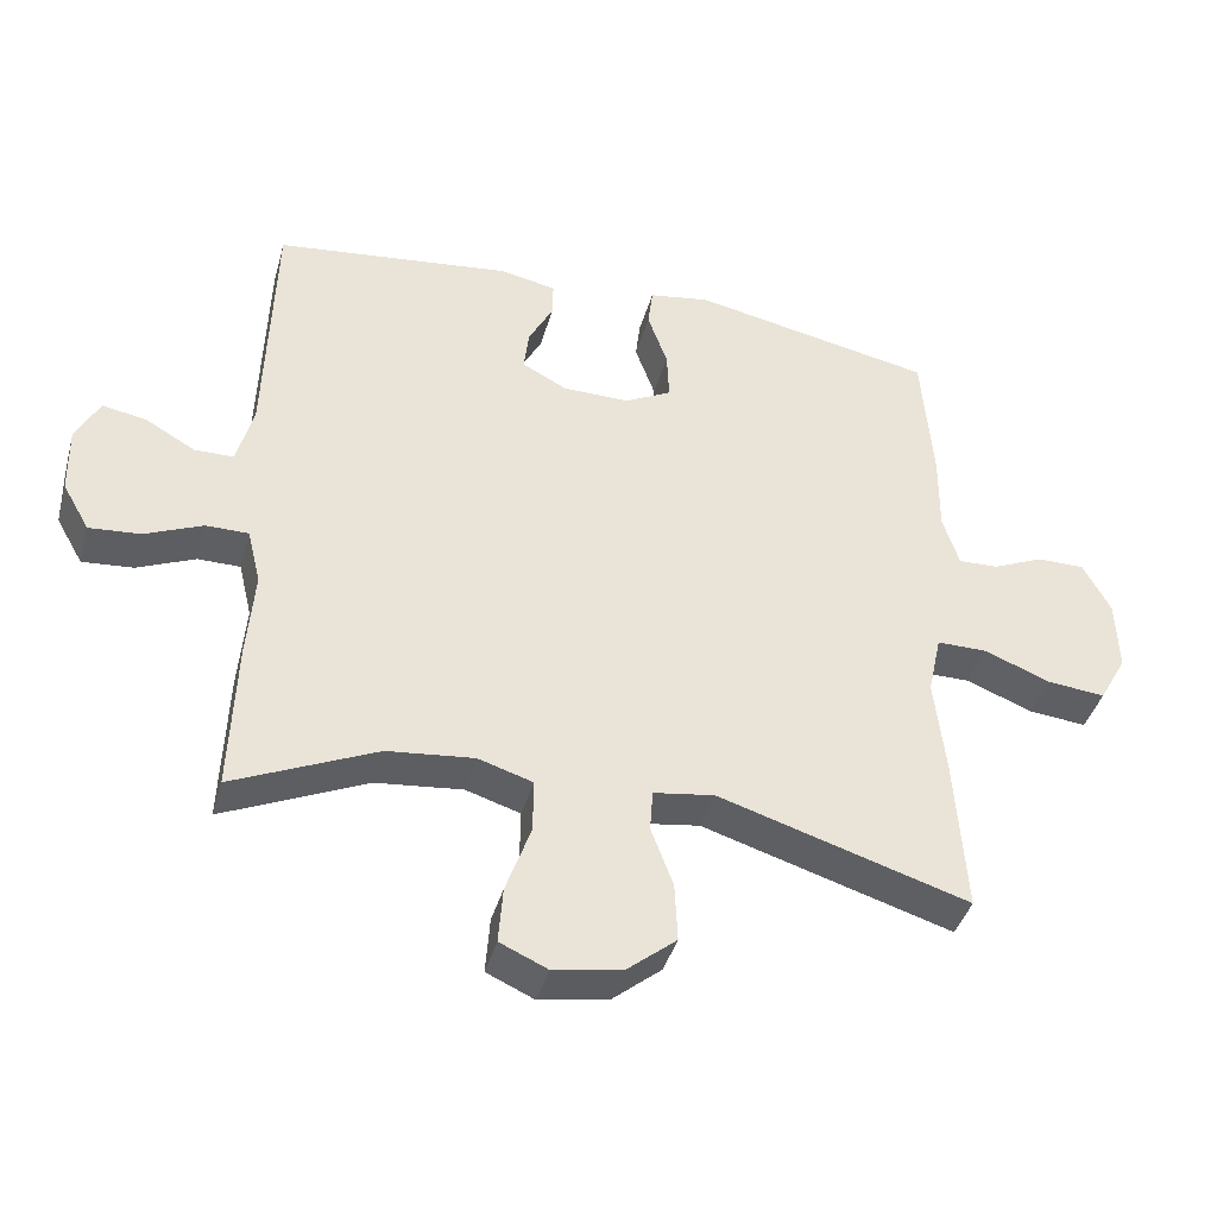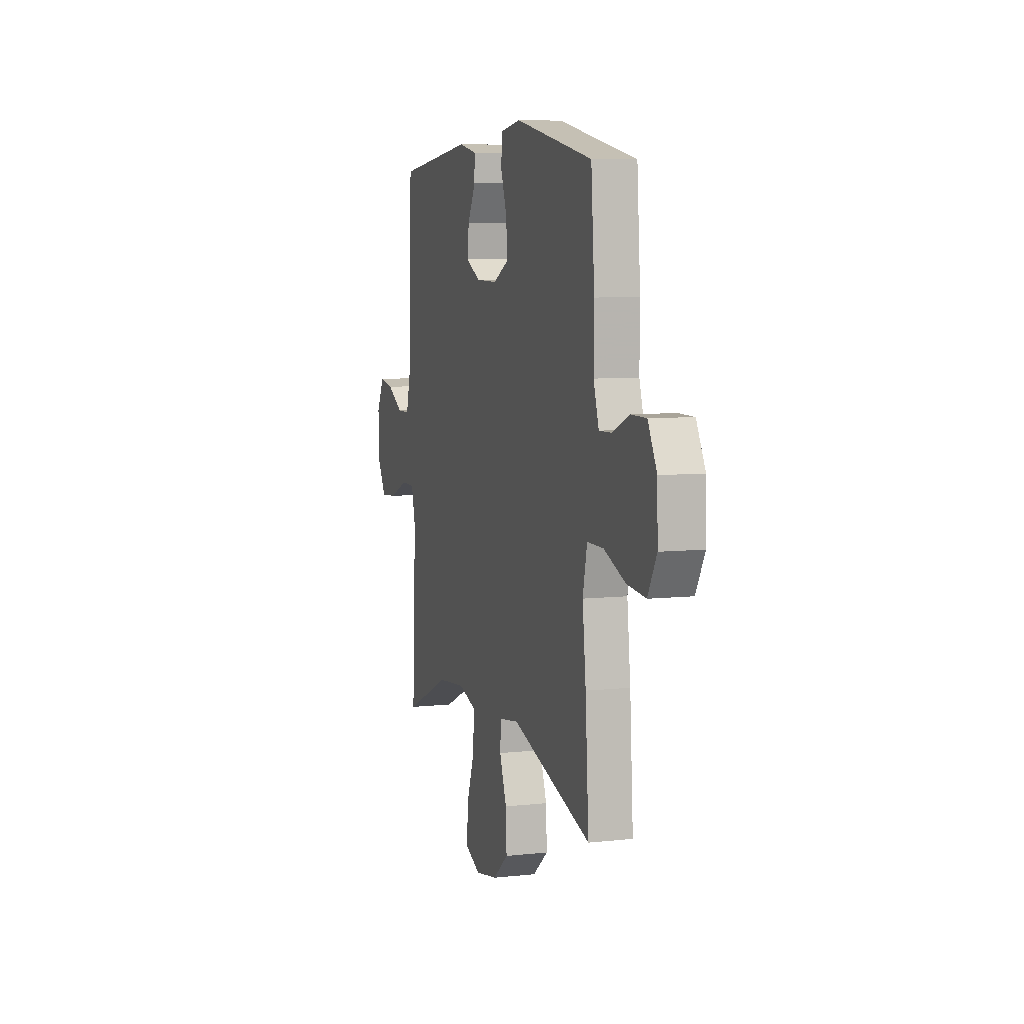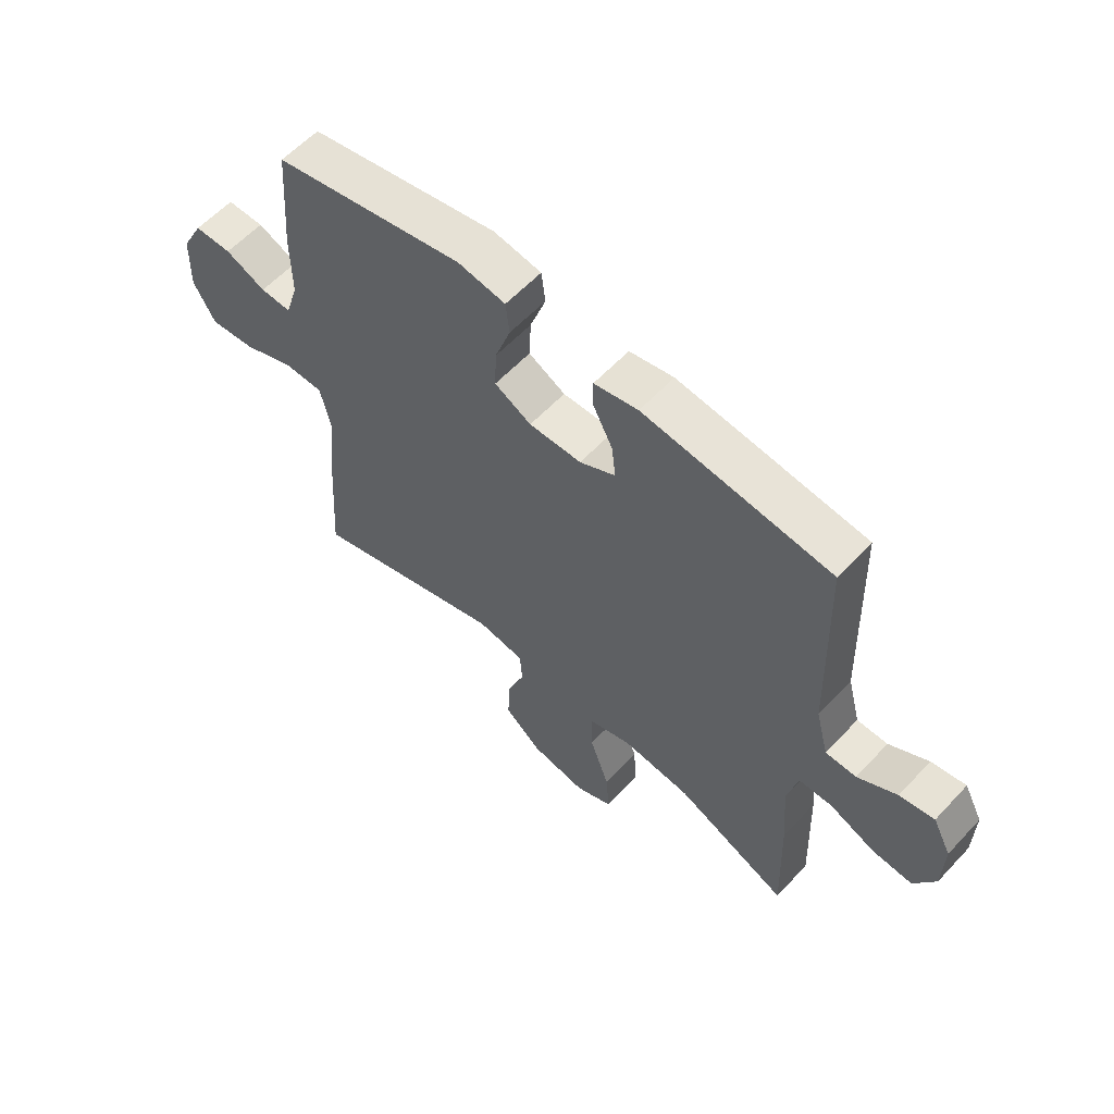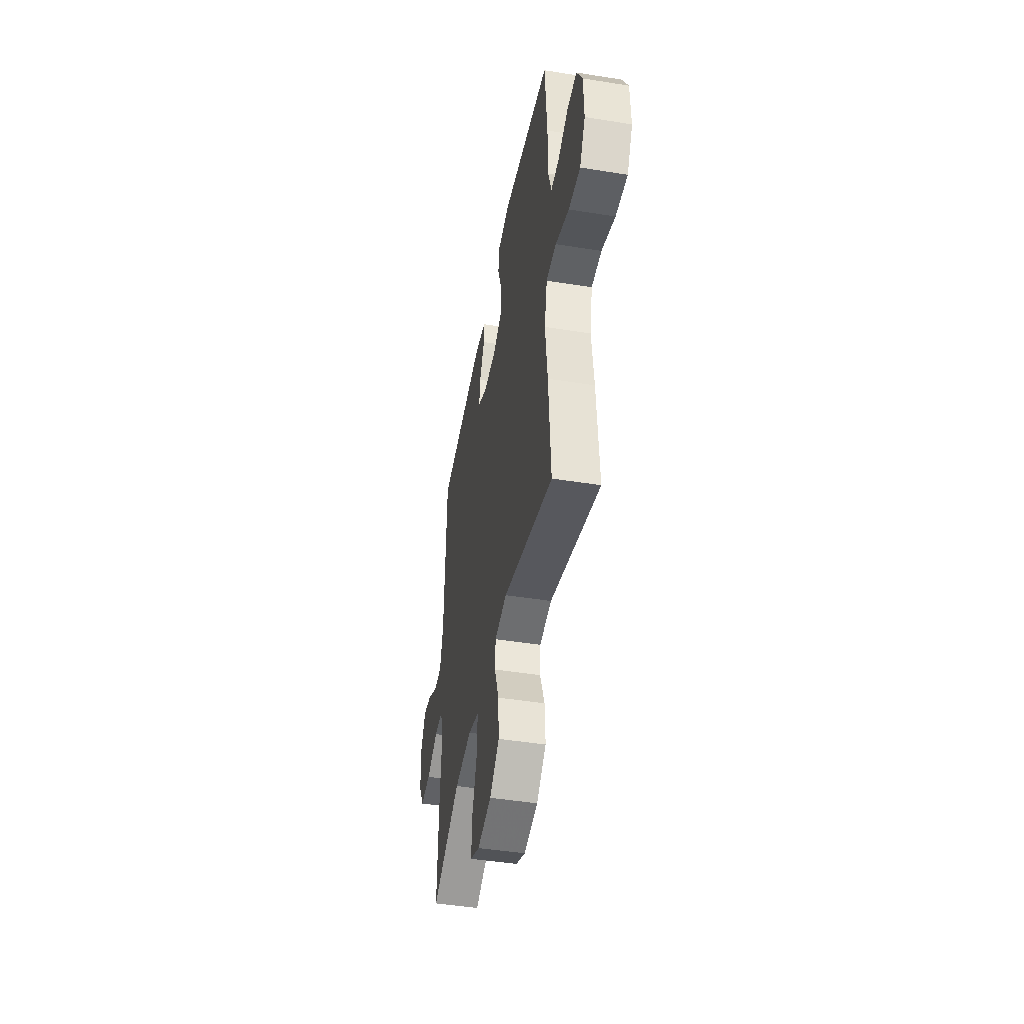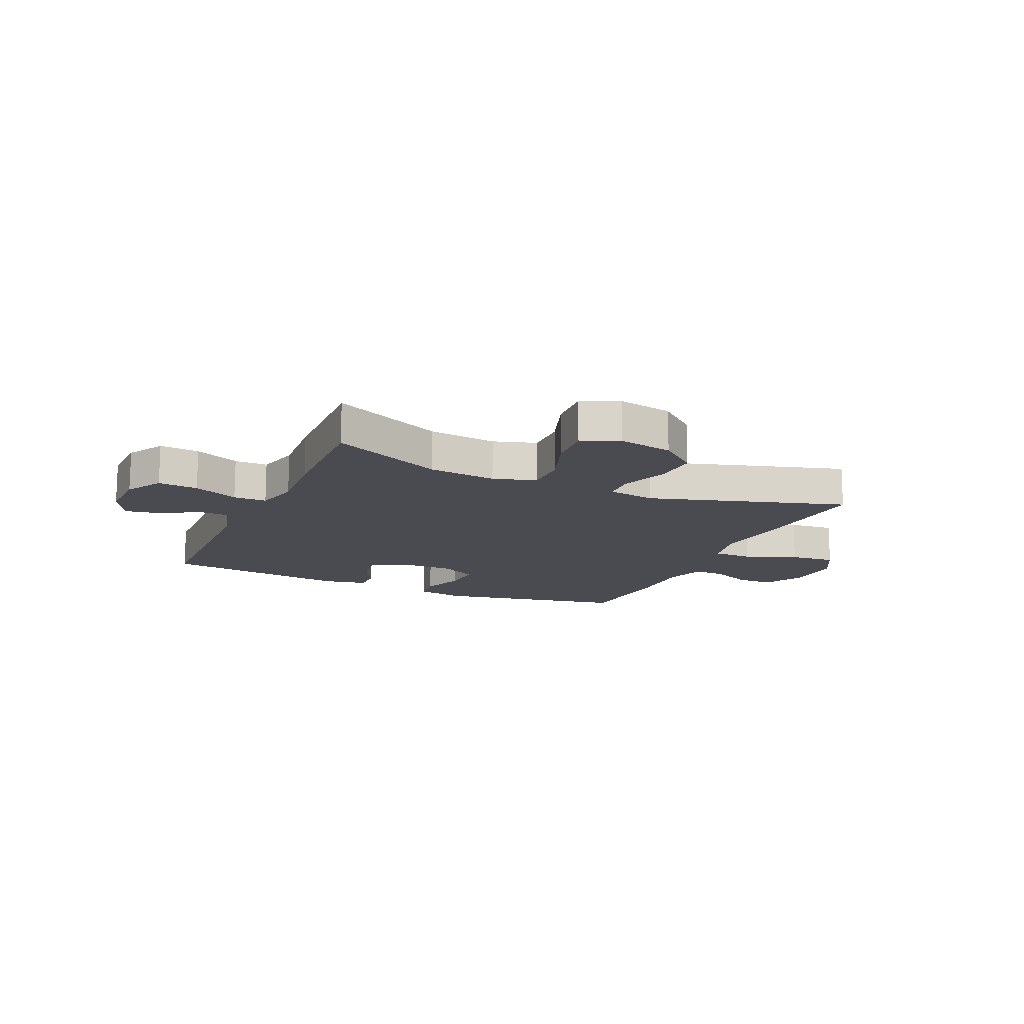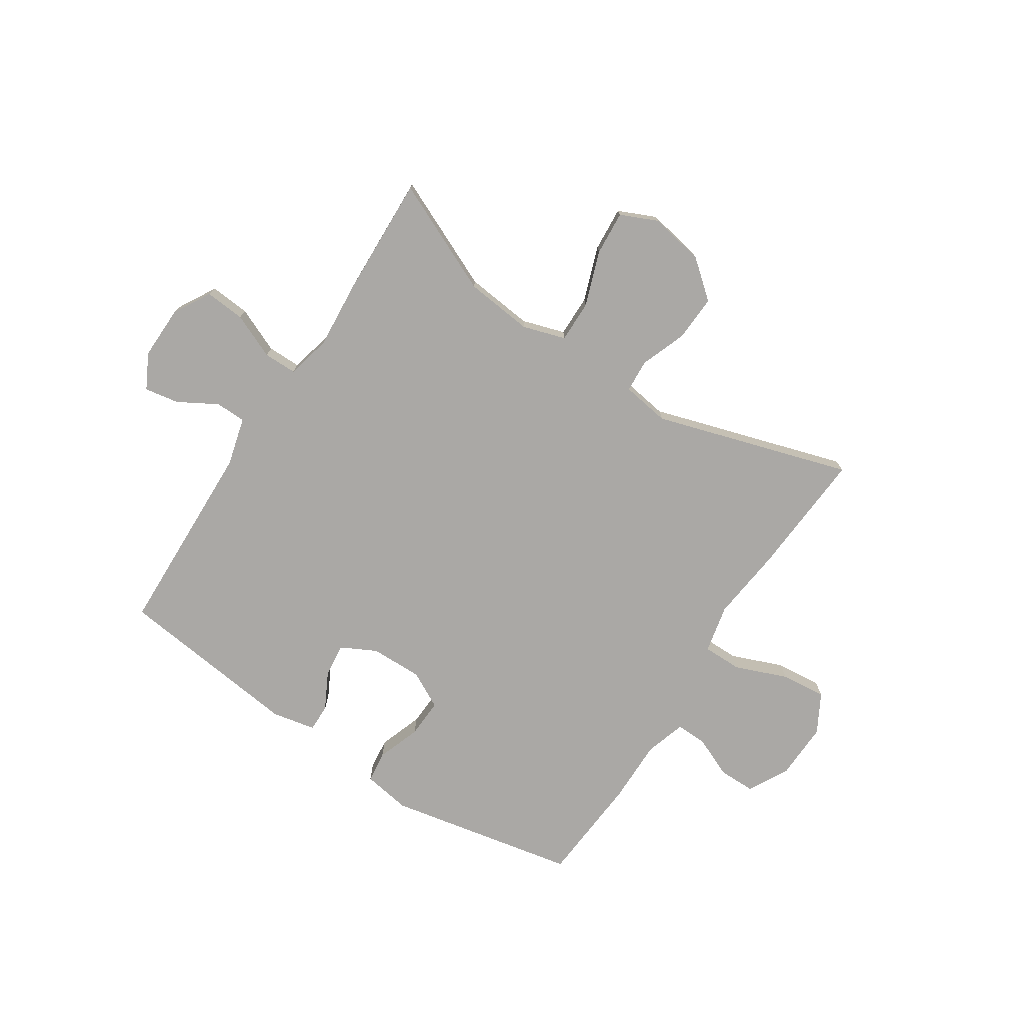
<metadata>
{"format":"obj","ext":"obj","renderer":"f3d","projection":"perspective","resolution":1024,"background":"white","views":[{"elev":-40.8,"azim":164.7,"up":"+Z"},{"elev":7.3,"azim":-107.4,"up":"+Z"},{"elev":59.0,"azim":42.6,"up":"+Z"},{"elev":-45.6,"azim":-100.5,"up":"+Z"},{"elev":-14.4,"azim":155.7,"up":"+Y"},{"elev":-75.2,"azim":146.9,"up":"+Y"}]}
</metadata>
<code>
v 0.5 0.07 0.5
v 0.511 0.07 0.142
v 0.534 0.07 0.055
v 0.589 0.07 0.054
v 0.659 0.07 0.094
v 0.721 0.07 0.105
v 0.754 0.07 0.042
v 0.752 0.07 -0.055
v 0.714 0.07 -0.121
v 0.642 0.07 -0.115
v 0.561 0.07 -0.08
v 0.501 0.07 -0.08
v 0.482 0.07 -0.159
v 0.492 0.07 -0.284
v 0.5 0.07 -0.5
v 0.298 0.07 -0.409
v 0.176 0.07 -0.396
v 0.099 0.07 -0.42
v 0.1 0.07 -0.496
v 0.135 0.07 -0.594
v 0.141 0.07 -0.674
v 0.074 0.07 -0.704
v -0.024 0.07 -0.686
v -0.092 0.07 -0.63
v -0.088 0.07 -0.547
v -0.057 0.07 -0.464
v -0.061 0.07 -0.405
v -0.147 0.07 -0.392
v -0.5 0.07 -0.5
v -0.485 0.07 -0.274
v -0.47 0.07 -0.139
v -0.489 0.07 -0.052
v -0.56 0.07 -0.052
v -0.654 0.07 -0.089
v -0.736 0.07 -0.097
v -0.775 0.07 -0.027
v -0.772 0.07 0.076
v -0.733 0.07 0.149
v -0.666 0.07 0.149
v -0.593 0.07 0.117
v -0.537 0.07 0.115
v -0.514 0.07 0.188
v -0.515 0.07 0.304
v -0.5 0.07 0.5
v -0.157 0.07 0.568
v -0.071 0.07 0.554
v -0.064 0.07 0.497
v -0.092 0.07 0.418
v -0.095 0.07 0.348
v -0.029 0.07 0.313
v 0.065 0.07 0.314
v 0.129 0.07 0.347
v 0.122 0.07 0.407
v 0.087 0.07 0.474
v 0.086 0.07 0.524
v 0.165 0.07 0.54
v 0.5 0 0.5
v 0.511 0 0.142
v 0.534 0 0.055
v 0.589 0 0.054
v 0.659 0 0.094
v 0.721 0 0.105
v 0.754 0 0.042
v 0.752 0 -0.055
v 0.714 0 -0.121
v 0.642 0 -0.115
v 0.561 0 -0.08
v 0.501 0 -0.08
v 0.482 0 -0.159
v 0.492 0 -0.284
v 0.5 0 -0.5
v 0.298 0 -0.409
v 0.176 0 -0.396
v 0.099 0 -0.42
v 0.1 0 -0.496
v 0.135 0 -0.594
v 0.141 0 -0.674
v 0.074 0 -0.704
v -0.024 0 -0.686
v -0.092 0 -0.63
v -0.088 0 -0.547
v -0.057 0 -0.464
v -0.061 0 -0.405
v -0.147 0 -0.392
v -0.5 0 -0.5
v -0.485 0 -0.274
v -0.47 0 -0.139
v -0.489 0 -0.052
v -0.56 0 -0.052
v -0.654 0 -0.089
v -0.736 0 -0.097
v -0.775 0 -0.027
v -0.772 0 0.076
v -0.733 0 0.149
v -0.666 0 0.149
v -0.593 0 0.117
v -0.537 0 0.115
v -0.514 0 0.188
v -0.515 0 0.304
v -0.5 0 0.5
v -0.157 0 0.568
v -0.071 0 0.554
v -0.064 0 0.497
v -0.092 0 0.418
v -0.095 0 0.348
v -0.029 0 0.313
v 0.065 0 0.314
v 0.129 0 0.347
v 0.122 0 0.407
v 0.087 0 0.474
v 0.086 0 0.524
v 0.165 0 0.54
f 56 1 2
f 55 56 2
f 54 55 2
f 53 54 2
f 52 53 2 3
f 51 52 3
f 50 51 3
f 46 47 48
f 45 46 48
f 44 45 48
f 43 44 48
f 42 43 48
f 41 42 48 49
f 38 39 40
f 37 38 40
f 36 37 40
f 35 36 40
f 34 35 40
f 33 34 40
f 32 33 40 41
f 28 29 30 31
f 27 28 31 32
f 24 25 26
f 23 24 26
f 22 23 26
f 21 22 26
f 20 21 26
f 19 20 26
f 18 19 26 27
f 41 49 50
f 32 41 50
f 27 32 50
f 18 27 50
f 17 18 50
f 9 10 11
f 8 9 11
f 7 8 11
f 6 7 11
f 5 6 11
f 4 5 11
f 3 4 11 12
f 50 3 12
f 17 50 12
f 16 17 12
f 13 14 15 16
f 12 13 16
f 58 57 112
f 58 112 111
f 58 111 110
f 58 110 109
f 59 58 109 108
f 59 108 107
f 59 107 106
f 104 103 102
f 104 102 101
f 104 101 100
f 104 100 99
f 104 99 98
f 105 104 98 97
f 96 95 94
f 96 94 93
f 96 93 92
f 96 92 91
f 96 91 90
f 96 90 89
f 97 96 89 88
f 87 86 85 84
f 88 87 84 83
f 82 81 80
f 82 80 79
f 82 79 78
f 82 78 77
f 82 77 76
f 82 76 75
f 83 82 75 74
f 106 105 97
f 106 97 88
f 106 88 83
f 106 83 74
f 106 74 73
f 67 66 65
f 67 65 64
f 67 64 63
f 67 63 62
f 67 62 61
f 67 61 60
f 68 67 60 59
f 68 59 106
f 68 106 73
f 68 73 72
f 72 71 70 69
f 72 69 68
f 1 57 58 2
f 2 58 59 3
f 3 59 60 4
f 4 60 61 5
f 5 61 62 6
f 6 62 63 7
f 7 63 64 8
f 8 64 65 9
f 9 65 66 10
f 10 66 67 11
f 11 67 68 12
f 12 68 69 13
f 13 69 70 14
f 14 70 71 15
f 15 71 72 16
f 16 72 73 17
f 17 73 74 18
f 18 74 75 19
f 19 75 76 20
f 20 76 77 21
f 21 77 78 22
f 22 78 79 23
f 23 79 80 24
f 24 80 81 25
f 25 81 82 26
f 26 82 83 27
f 27 83 84 28
f 28 84 85 29
f 29 85 86 30
f 30 86 87 31
f 31 87 88 32
f 32 88 89 33
f 33 89 90 34
f 34 90 91 35
f 35 91 92 36
f 36 92 93 37
f 37 93 94 38
f 38 94 95 39
f 39 95 96 40
f 40 96 97 41
f 41 97 98 42
f 42 98 99 43
f 43 99 100 44
f 44 100 101 45
f 45 101 102 46
f 46 102 103 47
f 47 103 104 48
f 48 104 105 49
f 49 105 106 50
f 50 106 107 51
f 51 107 108 52
f 52 108 109 53
f 53 109 110 54
f 54 110 111 55
f 55 111 112 56
f 56 112 57 1

</code>
